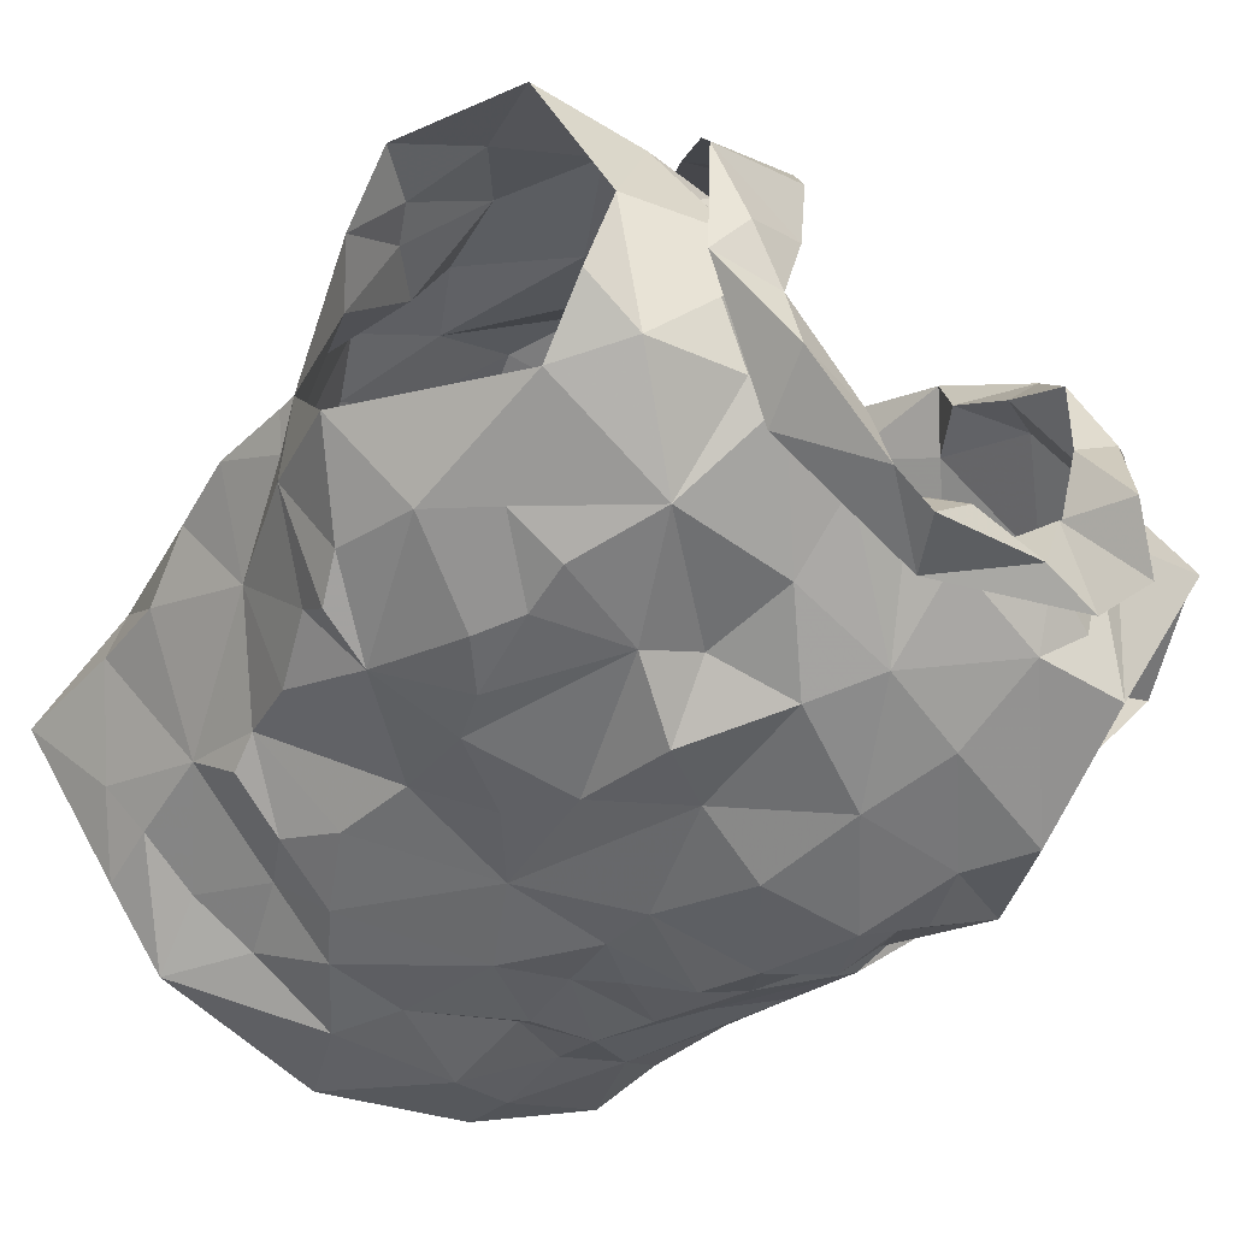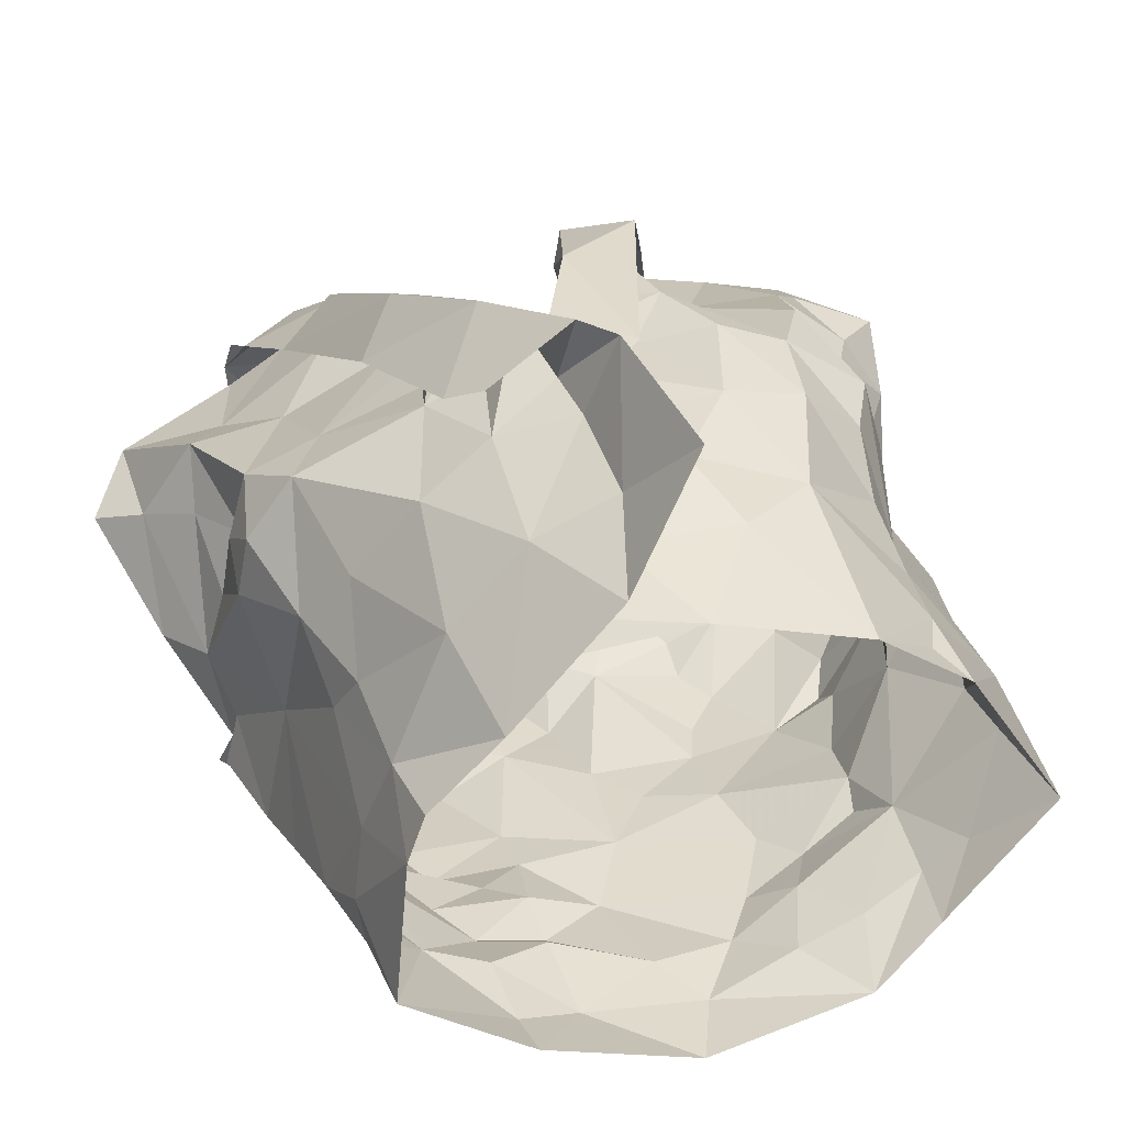
<metadata>
{"format":"obj","ext":"obj","renderer":"f3d","projection":"perspective","resolution":1024,"background":"white","views":[{"elev":-61.1,"azim":142.7,"up":"+Z"},{"elev":45.7,"azim":-17.9,"up":"+Z"}]}
</metadata>
<code>
v -1.091 0.02381 0.4476
v -1.085 0.03814 0.4437
v -1.069 0.1311 0.4521
v -1.066 0.1489 0.4387
v -1.053 0.1838 0.4217
v -1.038 0.1962 0.4158
v -1.057 0.1278 0.3638
v -1.049 0.109 0.3795
v -1.058 0.05996 0.3804
v -1.059 0.03437 0.3892
v -1.083 0.01135 0.4434
v -1.06 0.03895 0.409
v -1.042 0.1737 0.4029
v -1.054 0.156 0.3998
v -1.051 0.1417 0.3683
v -1.062 0.1246 0.3978
v -1.084 0.0588 0.4418
v -1.052 0.08445 0.3848
v -1.051 0.1352 0.3707
v -1.059 0.1719 0.4232
v -1.061 0.1328 0.4213
v -1.072 0.1577 0.4308
v -1.073 0.09052 0.4202
v -1.251 0.03358 0.4428
v -1.252 0.06447 0.4451
v -1.27 0.122 0.4535
v -1.307 0.1944 0.4051
v -1.285 0.1223 0.3565
v -1.278 0.09345 0.36
v -1.274 0.06975 0.3706
v -1.265 0.01716 0.3867
v -1.264 -0.009591 0.3915
v -1.248 0.006888 0.4503
v -1.266 0.02337 0.4
v -1.255 0.003366 0.4361
v -1.276 0.1426 0.4115
v -1.295 0.1568 0.384
v -1.259 0.07145 0.4288
v -1.26 0.03529 0.4166
v -1.279 0.1253 0.3739
v -1.267 0.1477 0.4302
v -1.284 0.1409 0.3881
v -1.275 0.12 0.4334
v -1.268 0.09979 0.4001
v -1.271 0.0443 0.382
v -1.121 0.2037 0.4748
v -1.1 0.2507 0.3298
v -1.183 0.2252 0.2952
v -1.174 0.2422 0.2916
v -1.166 0.2337 0.3058
v -1.164 0.2263 0.3179
v -1.111 0.2494 0.3577
v -1.106 0.2407 0.3905
v -1.122 0.2393 0.4044
v -1.128 0.197 0.4664
v -1.152 0.1815 0.4655
v -1.141 0.1478 0.4739
v -1.169 0.1386 0.474
v -1.153 0.2452 0.3146
v -1.201 0.08445 0.4829
v -1.16 0.2442 0.2966
v -1.128 0.2514 0.3102
v -1.135 0.2292 0.3079
v -1.184 0.09397 0.4941
v -1.146 0.1285 0.4936
v -1.186 0.1022 0.4812
v -1.125 0.262 0.386
v -1.124 0.2585 0.353
v -1.182 0.1299 0.4828
v -1.161 0.1618 0.4699
v -1.108 0.234 0.4348
v -1.135 0.2195 0.4406
v -1.135 0.2373 0.4175
v -1.098 0.2538 0.3944
v -1.092 0.2635 0.361
v -1.107 0.2596 0.3414
v -1.137 0.2342 0.3192
v -1.182 0.1163 0.492
v -1.167 0.1513 0.4889
v -1.142 0.2162 0.4662
v -1.151 0.1967 0.4682
v -1.114 0.2455 0.379
v -1.122 0.253 0.3293
v -1.152 0.1842 0.483
v -1.134 0.2289 0.4458
v -1.129 0.2398 0.4425
v -1.128 0.2559 0.4104
v -1.079 0.23 0.3262
v -1.197 0.02588 0.4786
v -1.205 0.04137 0.4804
v -1.162 0.01926 0.486
v -1.115 0.2264 0.4308
v -1.081 0.24 0.3586
v -1.113 0.2404 0.337
v -1.055 0.2369 0.4014
v -1.114 0.01402 0.4686
v -1.165 0.1106 0.4804
v -1.178 0.05721 0.4852
v -1.084 0.08509 0.4471
v -1.09 0.2421 0.3957
v -1.139 0.05361 0.4851
v -1.079 0.1105 0.4547
v -1.154 0.1329 0.4784
v -1.125 0.1683 0.4741
v -1.081 0.1614 0.4609
v -1.127 0.2068 0.4421
v -1.094 0.1389 0.47
v -1.061 0.2099 0.4213
v -1.119 0.1787 0.4568
v -1.113 0.0712 0.4765
v -1.146 0.08467 0.4857
v -1.126 0.109 0.4839
v -1.098 0.1105 0.4737
v -1.115 0.1424 0.4796
v -1.105 0.1936 0.4418
v -1.075 0.192 0.4407
v -1.087 0.2258 0.4222
v -1.203 0.09664 0.5161
v -1.24 0.2019 0.453
v -1.25 0.2382 0.4275
v -1.184 0.2221 0.3182
v -1.198 0.2259 0.3191
v -1.24 0.2398 0.4031
v -1.227 0.2036 0.449
v -1.209 0.1822 0.4602
v -1.208 0.162 0.471
v -1.209 0.143 0.4795
v -1.19 0.148 0.4995
v -1.196 0.1228 0.4984
v -1.184 0.1293 0.5121
v -1.187 0.2435 0.3091
v -1.209 0.244 0.3034
v -1.223 0.2022 0.4713
v -1.167 0.08672 0.5353
v -1.229 0.2623 0.335
v -1.213 0.1062 0.5074
v -1.194 0.1355 0.5153
v -1.247 0.2472 0.3319
v -1.22 0.2566 0.3979
v -1.229 0.2405 0.3033
v -1.224 0.2346 0.331
v -1.247 0.229 0.4337
v -1.215 0.2216 0.4391
v -1.214 0.2187 0.4561
v -1.227 0.2436 0.4314
v -1.218 0.2388 0.4167
v -1.225 0.1544 0.484
v -1.176 0.09724 0.5349
v -1.233 0.2584 0.3746
v -1.251 0.2474 0.4099
v -1.211 0.1696 0.4949
v -1.22 0.2539 0.3626
v -1.202 0.1764 0.4866
v -1.21 0.2503 0.317
v -1.224 0.01104 0.4695
v -1.161 0.03519 0.5385
v -1.177 0.05148 0.5108
v -1.241 0.2369 0.3497
v -1.282 0.2395 0.3857
v -1.292 0.2265 0.4019
v -1.178 0.08394 0.5112
v -1.234 0.2317 0.4274
v -1.247 0.08749 0.4648
v -1.186 0.02048 0.5011
v -1.273 0.1365 0.4412
v -1.206 0.144 0.4917
v -1.252 0.2332 0.4146
v -1.278 0.1681 0.4233
v -1.245 0.1829 0.4421
v -1.261 0.2035 0.4247
v -1.262 0.09431 0.4454
v -1.265 0.1442 0.4586
v -1.248 0.2396 0.3663
v -1.203 0.09152 0.5032
v -1.18 0.1013 0.5109
v -1.241 0.1462 0.4656
v -1.255 0.1248 0.4723
v -1.23 0.04749 0.4759
v -1.204 0.05327 0.4981
v -1.293 0.1825 0.4138
v -1.275 0.1824 0.4397
v -1.226 0.0862 0.4894
v -1.214 0.1224 0.4912
v -1.081 0.1187 0.32
v -1.09 0.08613 0.3328
v -1.096 0.0525 0.3419
v -1.092 0.0107 0.3603
v -1.056 -0.002843 0.3976
v -1.052 0.157 0.3348
v -1.07 0.09081 0.3619
v -1.058 0.1267 0.351
v -1.089 0.04 0.3566
v -1.078 0.009357 0.3723
v -1.255 0.1584 0.3119
v -1.261 0.1394 0.3151
v -1.217 0.06639 0.3328
v -1.237 0.0535 0.3457
v -1.227 0.02129 0.356
v -1.226 -0.002253 0.3579
v -1.225 -0.01975 0.3657
v -1.28 0.1308 0.3589
v -1.284 0.1441 0.3331
v -1.251 0.07896 0.3443
v -1.26 0.1293 0.3239
v -1.267 0.1154 0.338
v -1.247 0.02688 0.3634
v -1.252 0.06002 0.3572
v -1.166 0.2001 0.31
v -1.162 0.1703 0.3123
v -1.164 0.116 0.3135
v -1.152 0.09747 0.3187
v -1.214 0.1265 0.3072
v -1.201 0.07819 0.3243
v -1.204 0.03876 0.3353
v -1.206 0.03033 0.346
v -1.205 0.001538 0.3471
v -1.259 0.2204 0.3192
v -1.232 0.2175 0.3186
v -1.174 -0.02384 0.3447
v -1.269 0.1758 0.3144
v -1.176 0.01788 0.3395
v -1.182 0.05233 0.3273
v -1.227 0.0382 0.3451
v -1.205 0.05673 0.3353
v -1.23 0.0813 0.3229
v -1.2 0.196 0.3078
v -1.243 0.2263 0.329
v -1.164 -7.38e-05 0.3384
v -1.168 0.07867 0.3228
v -1.169 0.147 0.3025
v -1.202 0.09632 0.3177
v -1.22 0.1598 0.3051
v -1.254 0.111 0.3191
v -1.246 0.1287 0.3093
v -1.23 0.1875 0.3085
v -1.187 0.1768 0.3039
v -1.237 0.0985 0.319
v -1.189 0.1349 0.3105
v -1.117 0.1717 0.3054
v -1.111 0.1401 0.3083
v -1.124 0.1264 0.3109
v -1.115 0.04652 0.3347
v -1.125 0.02815 0.3445
v -1.134 0.004479 0.3461
v -1.084 0.2071 0.3159
v -1.127 0.2326 0.3232
v -1.099 0.2269 0.3199
v -1.128 0.1999 0.3075
v -1.094 -0.01075 0.3622
v -1.112 0.005656 0.3535
v -1.093 0.06481 0.3441
v -1.138 0.03774 0.3313
v -1.081 0.158 0.3141
v -1.118 -0.01923 0.3478
v -1.08 0.1094 0.3321
v -1.074 0.133 0.3231
v -1.149 0.02181 0.3339
v -1.125 0.06199 0.3281
v -1.098 0.1734 0.3113
v -1.099 0.1125 0.3167
v -1.129 0.08678 0.3236
v -1.119 0.1547 0.3068
v -1.129 0.1117 0.3145
v -1.147 0.1626 0.3081
f 102 99 23
f 1 11 2
f 3 102 23
f 14 20 22
f 2 12 17
f 13 6 5
f 12 188 10
f 18 8 23
f 12 2 11
f 188 12 11
f 7 19 8
f 15 13 14
f 16 15 14
f 16 19 15
f 16 14 21
f 20 13 5
f 13 20 14
f 12 9 18
f 3 23 21
f 16 8 19
f 9 12 10
f 17 23 99
f 17 12 23
f 23 12 18
f 22 21 14
f 21 22 4
f 21 4 3
f 8 16 23
f 23 16 21
f 44 40 29
f 37 201 42
f 25 38 24
f 32 34 31
f 35 33 24
f 35 34 32
f 39 34 35
f 37 180 27
f 42 180 37
f 39 35 24
f 34 45 31
f 25 171 38
f 41 168 36
f 24 38 39
f 42 201 40
f 44 42 40
f 44 29 30
f 36 165 41
f 44 171 43
f 42 43 36
f 168 42 36
f 180 42 168
f 38 171 44
f 201 28 40
f 29 40 28
f 43 171 26
f 36 43 165
f 42 44 43
f 44 45 39
f 38 44 39
f 45 34 39
f 44 30 45
f 64 60 78
f 64 78 65
f 60 66 78
f 103 57 70
f 58 70 69
f 66 97 69
f 104 70 57
f 46 65 84
f 59 61 62
f 84 80 46
f 71 46 86
f 94 246 83
f 48 63 61
f 79 65 78
f 94 68 52
f 54 53 67
f 85 55 106
f 73 54 67
f 48 61 49
f 59 50 61
f 61 50 49
f 76 47 75
f 69 78 66
f 61 63 62
f 77 51 59
f 50 59 51
f 104 56 70
f 81 56 55
f 85 80 81
f 73 92 54
f 67 74 87
f 58 69 97
f 70 58 103
f 56 81 84
f 46 80 86
f 81 55 85
f 72 85 106
f 72 92 73
f 72 73 85
f 87 74 71
f 82 67 53
f 67 82 52
f 67 52 68
f 83 68 94
f 83 47 76
f 77 59 83
f 68 76 75
f 76 68 83
f 47 83 62
f 78 69 79
f 56 84 79
f 70 79 69
f 70 56 79
f 80 85 86
f 86 85 73
f 84 81 80
f 71 86 87
f 73 67 87
f 75 74 67
f 68 75 67
f 77 83 246
f 63 47 62
f 62 83 59
f 84 65 79
f 73 87 86
f 57 114 104
f 98 60 90
f 90 91 98
f 58 97 103
f 95 93 100
f 3 4 105
f 117 54 92
f 95 108 6
f 110 17 99
f 110 99 113
f 89 91 90
f 116 22 20
f 60 98 66
f 94 93 247
f 52 93 94
f 88 247 93
f 116 5 108
f 96 11 1
f 96 1 2
f 17 110 2
f 53 52 82
f 113 102 107
f 109 55 104
f 100 117 95
f 2 110 96
f 100 52 53
f 100 93 52
f 99 102 113
f 103 97 112
f 22 116 105
f 72 106 92
f 54 117 100
f 91 96 101
f 98 91 101
f 96 110 101
f 102 3 107
f 4 22 105
f 5 116 20
f 108 5 6
f 115 106 109
f 55 109 106
f 54 100 53
f 108 95 117
f 111 66 98
f 97 66 111
f 111 110 112
f 112 57 103
f 3 105 107
f 113 107 114
f 113 112 110
f 112 97 111
f 104 55 56
f 114 112 113
f 112 114 57
f 111 98 101
f 104 107 109
f 114 107 104
f 109 107 115
f 115 116 117
f 107 105 115
f 117 92 115
f 105 116 115
f 106 115 92
f 116 108 117
f 111 101 110
f 146 139 123
f 122 131 121
f 50 51 131
f 143 124 144
f 49 131 132
f 121 131 51
f 49 50 131
f 154 132 122
f 138 154 135
f 139 173 123
f 175 134 148
f 140 48 132
f 173 139 152
f 130 175 148
f 130 128 129
f 166 153 127
f 48 49 132
f 144 125 153
f 136 148 118
f 142 144 119
f 175 161 134
f 137 136 147
f 148 136 137
f 127 153 126
f 122 132 131
f 154 122 141
f 150 138 149
f 158 173 152
f 139 150 149
f 139 145 150
f 140 132 154
f 154 138 140
f 152 141 158
f 141 135 154
f 119 144 133
f 144 142 145
f 139 146 145
f 124 125 144
f 142 150 145
f 123 162 146
f 144 153 133
f 151 147 119
f 128 153 166
f 143 144 145
f 142 120 150
f 143 146 162
f 145 146 143
f 153 151 133
f 119 133 151
f 137 151 153
f 147 151 137
f 128 130 137
f 153 128 137
f 139 149 152
f 149 135 152
f 135 149 138
f 126 153 125
f 137 130 148
f 152 135 141
f 33 155 24
f 41 165 172
f 181 172 169
f 155 164 179
f 172 165 26
f 178 25 24
f 158 141 227
f 217 159 173
f 160 167 159
f 157 164 156
f 227 217 158
f 157 156 134
f 180 181 160
f 170 162 167
f 181 170 160
f 130 174 175
f 168 181 180
f 129 128 183
f 179 157 161
f 160 27 180
f 217 173 158
f 155 179 178
f 162 124 143
f 124 162 170
f 167 162 123
f 171 25 163
f 166 183 128
f 26 165 43
f 159 123 173
f 175 174 161
f 125 176 126
f 170 169 124
f 167 160 170
f 177 183 176
f 171 177 26
f 26 177 172
f 172 181 41
f 41 181 168
f 130 129 174
f 167 123 159
f 155 178 24
f 125 124 169
f 169 176 125
f 171 163 177
f 127 176 183
f 177 182 183
f 127 183 166
f 179 161 174
f 174 129 183
f 176 172 177
f 127 126 176
f 176 169 172
f 170 181 169
f 179 164 157
f 178 179 182
f 25 178 163
f 182 179 174
f 163 178 182
f 134 161 157
f 182 174 183
f 182 177 163
f 190 191 7
f 19 7 15
f 191 256 189
f 7 191 15
f 193 188 249
f 188 193 10
f 187 193 249
f 192 186 251
f 9 10 192
f 8 18 190
f 193 192 10
f 184 256 191
f 191 255 184
f 15 191 189
f 193 187 192
f 190 251 185
f 255 190 185
f 190 255 191
f 18 9 190
f 7 8 190
f 190 192 251
f 190 9 192
f 237 225 203
f 205 204 233
f 237 205 233
f 202 194 195
f 202 220 194
f 198 199 206
f 207 206 30
f 202 204 205
f 206 223 198
f 204 202 195
f 200 32 199
f 32 31 206
f 29 201 203
f 207 197 223
f 207 223 206
f 201 202 205
f 203 205 237
f 201 29 28
f 206 45 30
f 203 225 196
f 207 203 197
f 45 206 31
f 199 32 206
f 201 205 203
f 203 196 197
f 203 207 29
f 29 207 30
f 257 228 221
f 141 218 227
f 224 222 214
f 231 213 225
f 121 226 122
f 222 213 229
f 210 238 230
f 215 221 216
f 230 236 209
f 237 233 234
f 51 208 226
f 217 218 220
f 220 235 194
f 235 218 226
f 200 216 219
f 220 218 235
f 257 221 222
f 122 218 141
f 215 216 198
f 234 194 232
f 215 198 223
f 234 204 195
f 227 218 217
f 219 216 228
f 257 222 252
f 222 229 252
f 222 224 213
f 232 235 226
f 226 236 232
f 223 224 214
f 223 214 215
f 223 197 224
f 225 213 196
f 196 213 224
f 197 196 224
f 234 232 212
f 195 194 234
f 212 231 237
f 233 204 234
f 51 226 121
f 221 228 216
f 231 229 213
f 229 210 211
f 238 210 229
f 229 231 238
f 214 222 221
f 198 216 199
f 236 226 208
f 122 226 218
f 212 238 231
f 214 221 215
f 234 212 237
f 237 231 225
f 232 194 235
f 209 236 208
f 238 212 232
f 236 238 232
f 230 238 236
f 216 200 199
f 185 261 260
f 249 254 187
f 244 254 228
f 251 258 261
f 243 192 250
f 261 263 260
f 239 248 259
f 244 250 254
f 255 185 260
f 240 260 241
f 239 259 262
f 208 77 248
f 247 248 246
f 246 94 247
f 260 263 241
f 244 228 257
f 242 243 252
f 258 229 261
f 246 248 77
f 252 229 258
f 88 245 247
f 253 189 256
f 254 219 228
f 209 264 230
f 257 243 244
f 51 77 208
f 253 256 260
f 245 189 253
f 253 259 245
f 254 250 187
f 192 187 250
f 192 243 242
f 261 185 251
f 243 257 252
f 210 263 211
f 261 211 263
f 230 264 210
f 209 208 248
f 245 248 247
f 248 239 264
f 248 264 209
f 244 243 250
f 192 242 186
f 242 258 251
f 242 251 186
f 184 255 260
f 256 184 260
f 240 262 259
f 258 242 252
f 239 262 264
f 262 240 241
f 210 264 263
f 253 260 240
f 229 211 261
f 263 264 241
f 253 240 259
f 262 241 264
f 248 245 259
f 99 102 23
f 11 1 2
f 102 3 23
f 20 14 22
f 12 2 17
f 6 13 5
f 188 12 10
f 8 18 23
f 2 12 11
f 12 188 11
f 19 7 8
f 13 15 14
f 15 16 14
f 19 16 15
f 14 16 21
f 13 20 5
f 20 13 14
f 9 12 18
f 23 3 21
f 8 16 19
f 12 9 10
f 23 17 99
f 12 17 23
f 12 23 18
f 21 22 14
f 22 21 4
f 4 21 3
f 16 8 23
f 16 23 21
f 40 44 29
f 201 37 42
f 38 25 24
f 34 32 31
f 33 35 24
f 34 35 32
f 34 39 35
f 180 37 27
f 180 42 37
f 35 39 24
f 45 34 31
f 171 25 38
f 168 41 36
f 38 24 39
f 201 42 40
f 42 44 40
f 29 44 30
f 165 36 41
f 171 44 43
f 43 42 36
f 42 168 36
f 42 180 168
f 171 38 44
f 28 201 40
f 40 29 28
f 171 43 26
f 43 36 165
f 44 42 43
f 45 44 39
f 44 38 39
f 34 45 39
f 30 44 45
f 60 64 78
f 78 64 65
f 66 60 78
f 57 103 70
f 70 58 69
f 97 66 69
f 70 104 57
f 65 46 84
f 61 59 62
f 80 84 46
f 46 71 86
f 246 94 83
f 63 48 61
f 65 79 78
f 68 94 52
f 53 54 67
f 55 85 106
f 54 73 67
f 61 48 49
f 50 59 61
f 50 61 49
f 47 76 75
f 78 69 66
f 63 61 62
f 51 77 59
f 59 50 51
f 56 104 70
f 56 81 55
f 80 85 81
f 92 73 54
f 74 67 87
f 69 58 97
f 58 70 103
f 81 56 84
f 80 46 86
f 55 81 85
f 85 72 106
f 92 72 73
f 73 72 85
f 74 87 71
f 67 82 53
f 82 67 52
f 52 67 68
f 68 83 94
f 47 83 76
f 59 77 83
f 76 68 75
f 68 76 83
f 83 47 62
f 69 78 79
f 84 56 79
f 79 70 69
f 56 70 79
f 85 80 86
f 85 86 73
f 81 84 80
f 86 71 87
f 67 73 87
f 74 75 67
f 75 68 67
f 83 77 246
f 47 63 62
f 83 62 59
f 65 84 79
f 87 73 86
f 114 57 104
f 60 98 90
f 91 90 98
f 97 58 103
f 93 95 100
f 4 3 105
f 54 117 92
f 108 95 6
f 17 110 99
f 99 110 113
f 91 89 90
f 22 116 20
f 98 60 66
f 93 94 247
f 93 52 94
f 247 88 93
f 5 116 108
f 11 96 1
f 1 96 2
f 110 17 2
f 52 53 82
f 102 113 107
f 55 109 104
f 117 100 95
f 110 2 96
f 52 100 53
f 93 100 52
f 102 99 113
f 97 103 112
f 116 22 105
f 106 72 92
f 117 54 100
f 96 91 101
f 91 98 101
f 110 96 101
f 3 102 107
f 22 4 105
f 116 5 20
f 5 108 6
f 106 115 109
f 109 55 106
f 100 54 53
f 95 108 117
f 66 111 98
f 66 97 111
f 110 111 112
f 57 112 103
f 105 3 107
f 107 113 114
f 112 113 110
f 97 112 111
f 55 104 56
f 112 114 113
f 114 112 57
f 98 111 101
f 107 104 109
f 107 114 104
f 107 109 115
f 116 115 117
f 105 107 115
f 92 117 115
f 116 105 115
f 115 106 92
f 108 116 117
f 101 111 110
f 139 146 123
f 131 122 121
f 51 50 131
f 124 143 144
f 131 49 132
f 131 121 51
f 50 49 131
f 132 154 122
f 154 138 135
f 173 139 123
f 134 175 148
f 48 140 132
f 139 173 152
f 175 130 148
f 128 130 129
f 153 166 127
f 49 48 132
f 125 144 153
f 148 136 118
f 144 142 119
f 161 175 134
f 136 137 147
f 136 148 137
f 153 127 126
f 132 122 131
f 122 154 141
f 138 150 149
f 173 158 152
f 150 139 149
f 145 139 150
f 132 140 154
f 138 154 140
f 141 152 158
f 135 141 154
f 144 119 133
f 142 144 145
f 146 139 145
f 125 124 144
f 150 142 145
f 162 123 146
f 153 144 133
f 147 151 119
f 153 128 166
f 144 143 145
f 120 142 150
f 146 143 162
f 146 145 143
f 151 153 133
f 133 119 151
f 151 137 153
f 151 147 137
f 130 128 137
f 128 153 137
f 149 139 152
f 135 149 152
f 149 135 138
f 153 126 125
f 130 137 148
f 135 152 141
f 155 33 24
f 165 41 172
f 172 181 169
f 164 155 179
f 165 172 26
f 25 178 24
f 141 158 227
f 159 217 173
f 167 160 159
f 164 157 156
f 217 227 158
f 156 157 134
f 181 180 160
f 162 170 167
f 170 181 160
f 174 130 175
f 181 168 180
f 128 129 183
f 157 179 161
f 27 160 180
f 173 217 158
f 179 155 178
f 124 162 143
f 162 124 170
f 162 167 123
f 25 171 163
f 183 166 128
f 165 26 43
f 123 159 173
f 174 175 161
f 176 125 126
f 169 170 124
f 160 167 170
f 183 177 176
f 177 171 26
f 177 26 172
f 181 172 41
f 181 41 168
f 129 130 174
f 123 167 159
f 178 155 24
f 124 125 169
f 176 169 125
f 163 171 177
f 176 127 183
f 182 177 183
f 183 127 166
f 161 179 174
f 129 174 183
f 172 176 177
f 126 127 176
f 169 176 172
f 181 170 169
f 164 179 157
f 179 178 182
f 178 25 163
f 179 182 174
f 178 163 182
f 161 134 157
f 174 182 183
f 177 182 163
f 191 190 7
f 7 19 15
f 256 191 189
f 191 7 15
f 188 193 249
f 193 188 10
f 193 187 249
f 186 192 251
f 10 9 192
f 18 8 190
f 192 193 10
f 256 184 191
f 255 191 184
f 191 15 189
f 187 193 192
f 251 190 185
f 190 255 185
f 255 190 191
f 9 18 190
f 8 7 190
f 192 190 251
f 9 190 192
f 225 237 203
f 204 205 233
f 205 237 233
f 194 202 195
f 220 202 194
f 199 198 206
f 206 207 30
f 204 202 205
f 223 206 198
f 202 204 195
f 32 200 199
f 31 32 206
f 201 29 203
f 197 207 223
f 223 207 206
f 202 201 205
f 205 203 237
f 29 201 28
f 45 206 30
f 225 203 196
f 203 207 197
f 206 45 31
f 32 199 206
f 205 201 203
f 196 203 197
f 207 203 29
f 207 29 30
f 228 257 221
f 218 141 227
f 222 224 214
f 213 231 225
f 226 121 122
f 213 222 229
f 238 210 230
f 221 215 216
f 236 230 209
f 233 237 234
f 208 51 226
f 218 217 220
f 235 220 194
f 218 235 226
f 216 200 219
f 218 220 235
f 221 257 222
f 218 122 141
f 216 215 198
f 194 234 232
f 198 215 223
f 204 234 195
f 218 227 217
f 216 219 228
f 222 257 252
f 229 222 252
f 224 222 213
f 235 232 226
f 236 226 232
f 224 223 214
f 214 223 215
f 197 223 224
f 213 225 196
f 213 196 224
f 196 197 224
f 232 234 212
f 194 195 234
f 231 212 237
f 204 233 234
f 226 51 121
f 228 221 216
f 229 231 213
f 210 229 211
f 210 238 229
f 231 229 238
f 222 214 221
f 216 198 199
f 226 236 208
f 226 122 218
f 238 212 231
f 221 214 215
f 212 234 237
f 231 237 225
f 194 232 235
f 236 209 208
f 212 238 232
f 238 236 232
f 238 230 236
f 200 216 199
f 261 185 260
f 254 249 187
f 254 244 228
f 258 251 261
f 192 243 250
f 263 261 260
f 248 239 259
f 250 244 254
f 185 255 260
f 260 240 241
f 259 239 262
f 77 208 248
f 248 247 246
f 94 246 247
f 263 260 241
f 228 244 257
f 243 242 252
f 229 258 261
f 248 246 77
f 229 252 258
f 245 88 247
f 189 253 256
f 219 254 228
f 264 209 230
f 243 257 244
f 77 51 208
f 256 253 260
f 189 245 253
f 259 253 245
f 250 254 187
f 187 192 250
f 243 192 242
f 185 261 251
f 257 243 252
f 263 210 211
f 211 261 263
f 264 230 210
f 208 209 248
f 248 245 247
f 239 248 264
f 264 248 209
f 243 244 250
f 242 192 186
f 258 242 251
f 251 242 186
f 255 184 260
f 184 256 260
f 262 240 259
f 242 258 252
f 262 239 264
f 240 262 241
f 264 210 263
f 260 253 240
f 211 229 261
f 264 263 241
f 240 253 259
f 241 262 264
f 245 248 259

</code>
